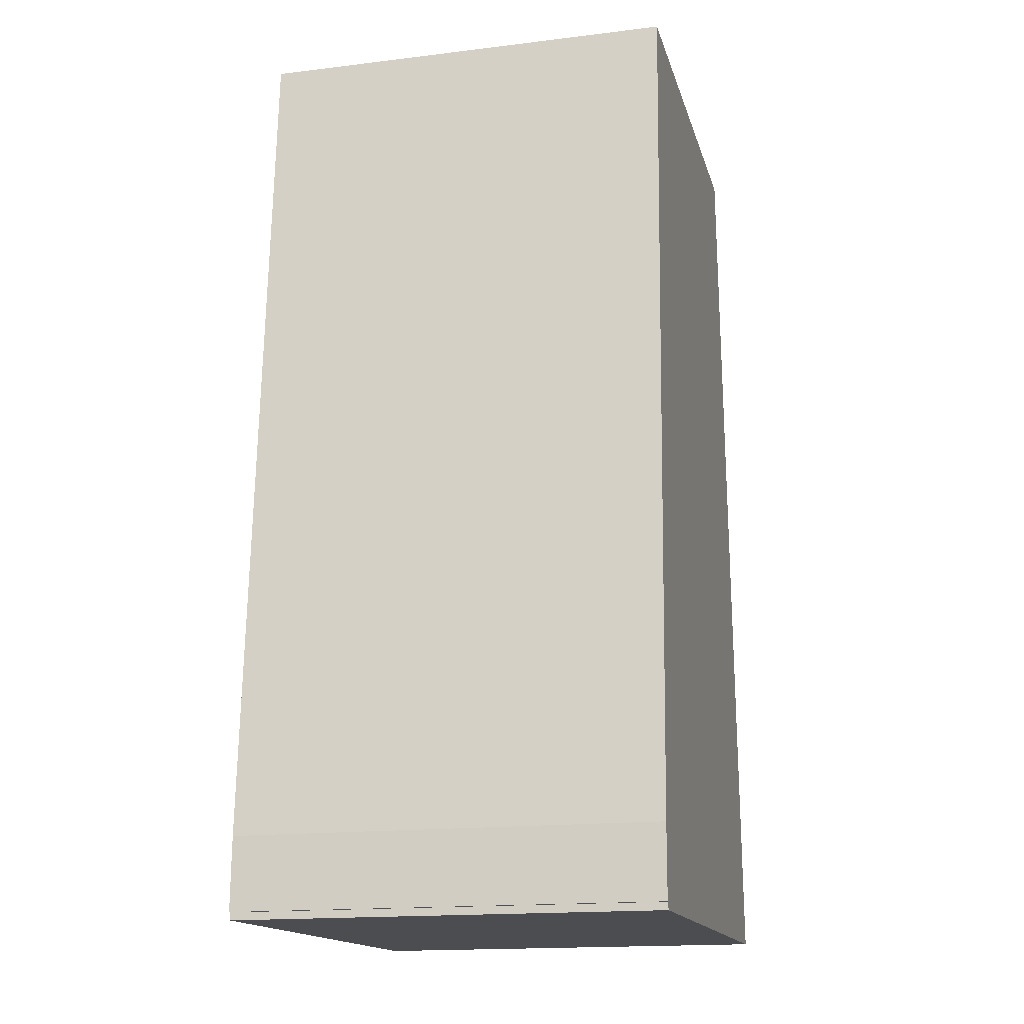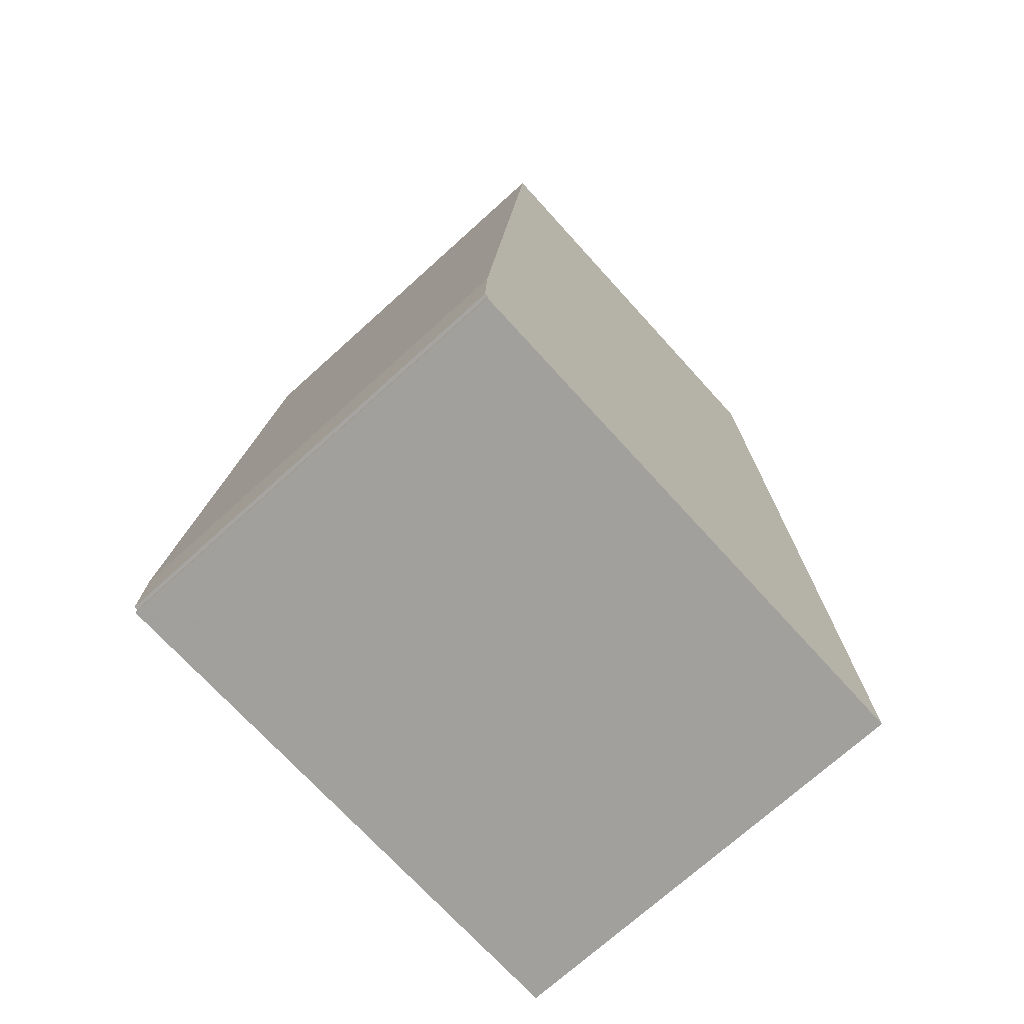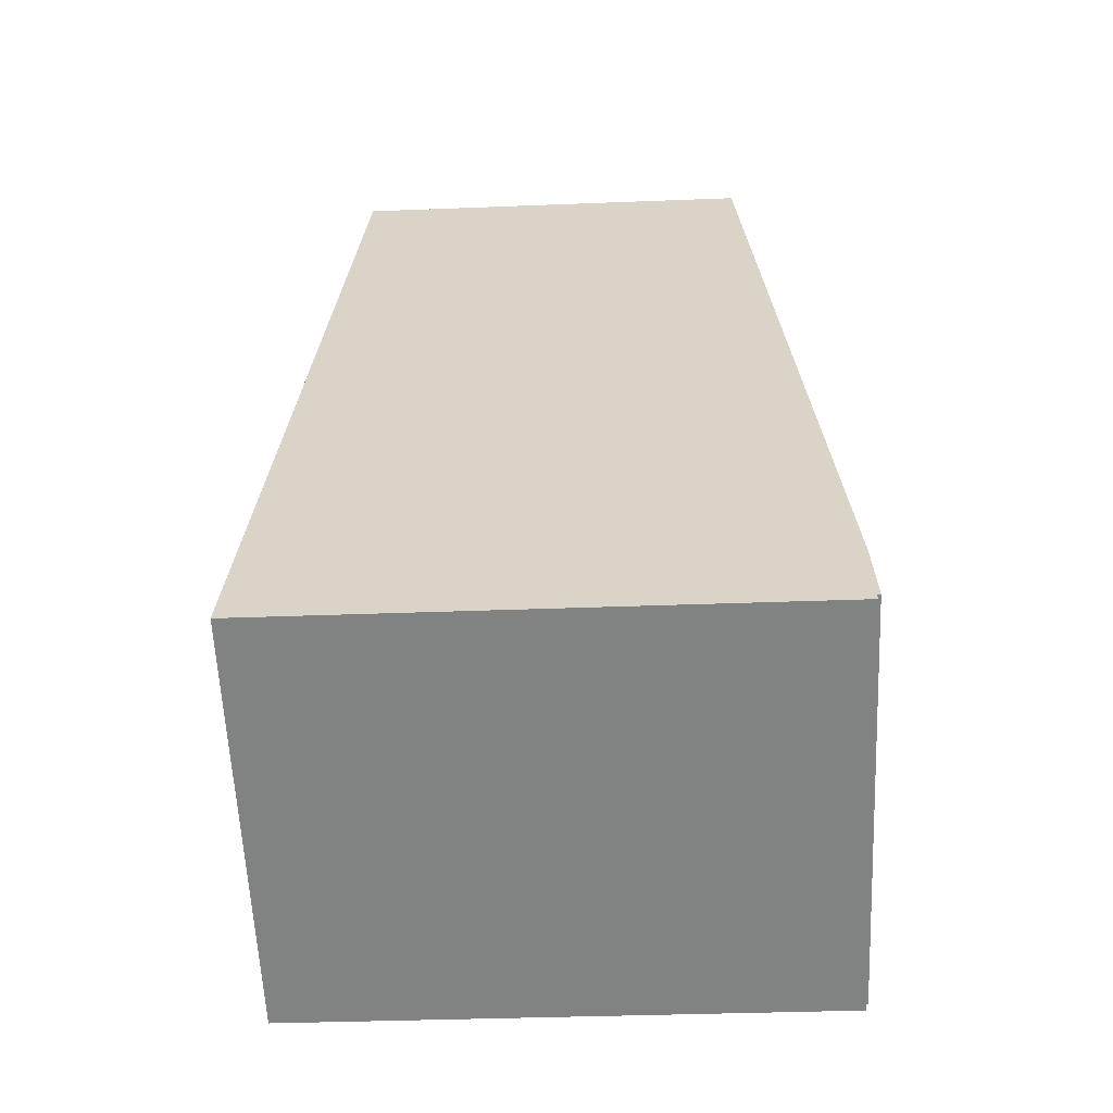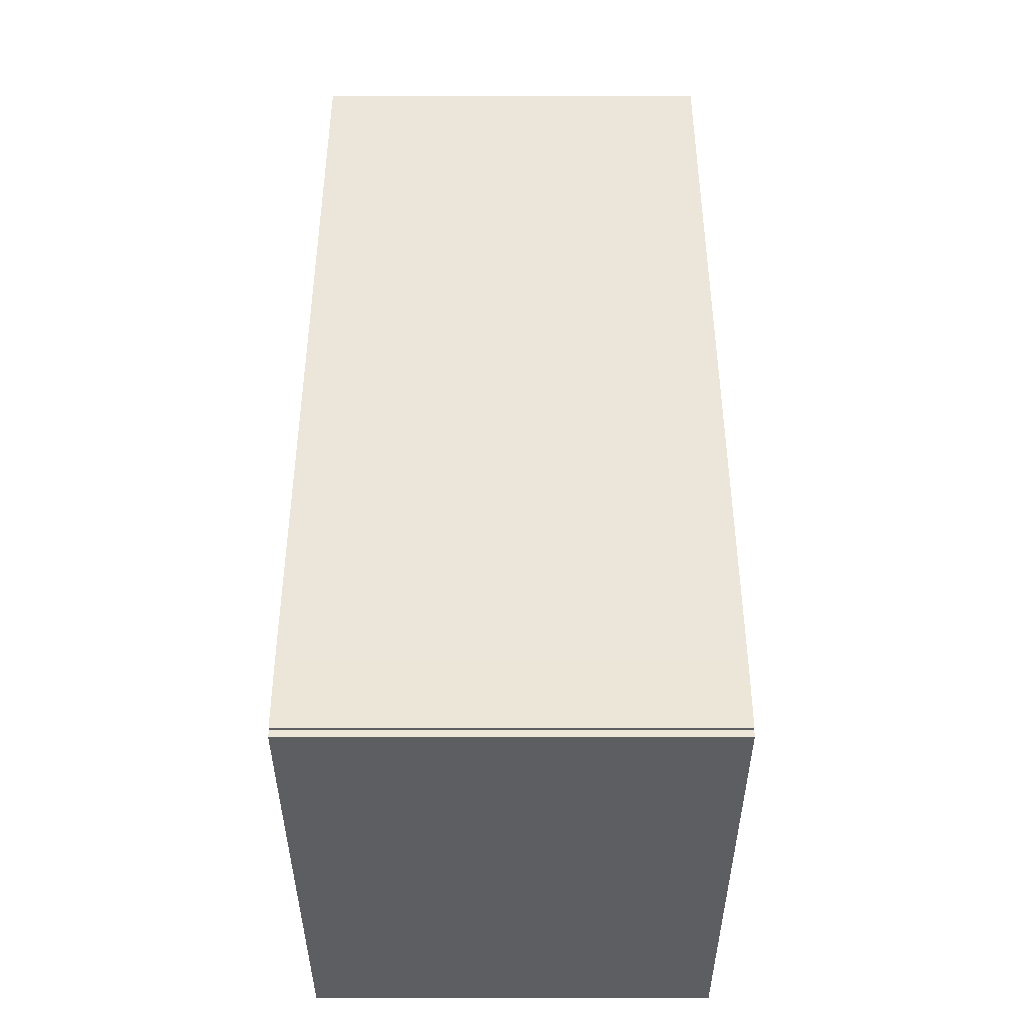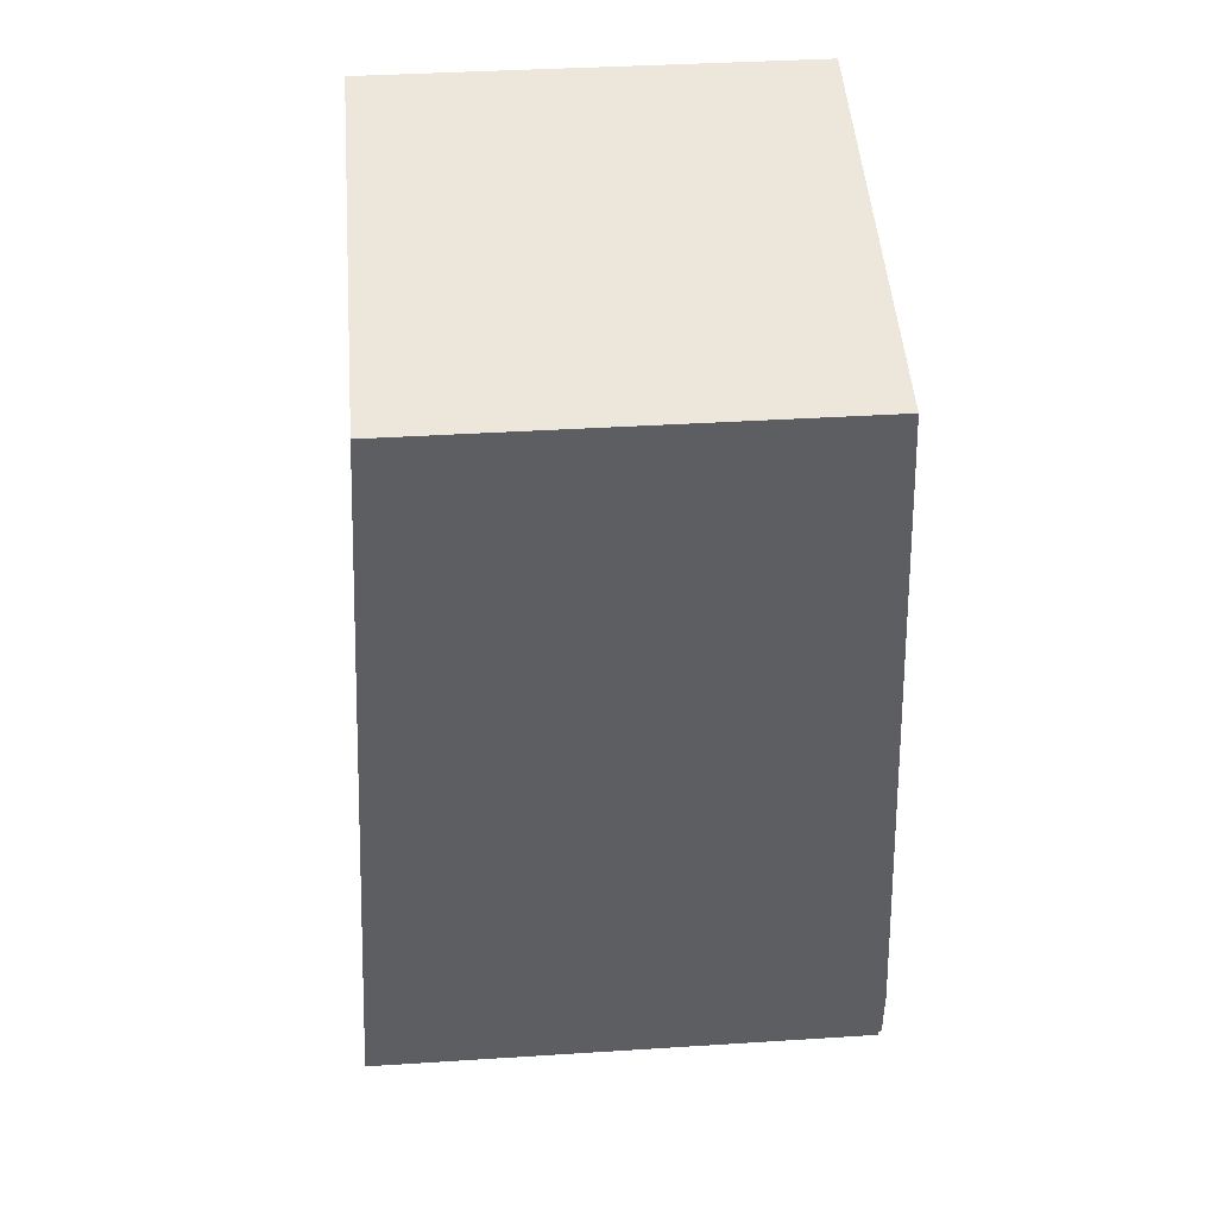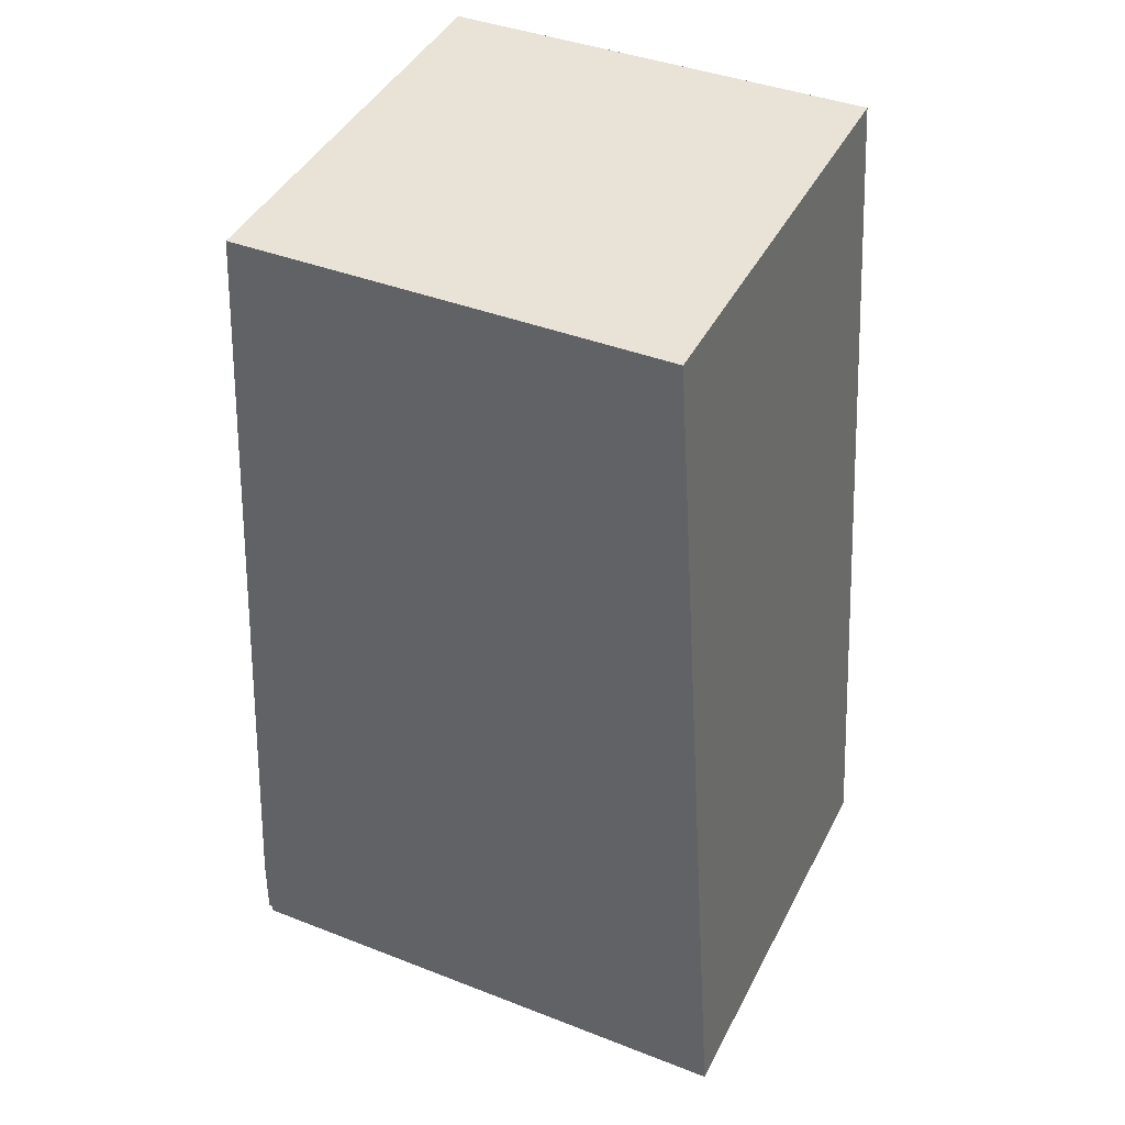
<metadata>
{"format":"obj","ext":"obj","renderer":"f3d","projection":"perspective","resolution":1024,"background":"white","views":[{"elev":-16.7,"azim":103.9,"up":"+Z"},{"elev":-72.4,"azim":132.1,"up":"+Z"},{"elev":-60.8,"azim":2.6,"up":"+Z"},{"elev":-39.2,"azim":90.1,"up":"+Z"},{"elev":50.4,"azim":-4.6,"up":"+Z"},{"elev":42.8,"azim":-154.4,"up":"+Z"}]}
</metadata>
<code>
v  6.89 5.504 -0.136
v  6.933 5.504 -0.039
v  6.935 5.504 -0.137
v  6.956 5.504 0.904
v  6.976 5.504 -0.038
v  6.267 5.504 11.96
v  5.918 5.504 -0.117
v  2.73 5.504 12.02
v  0.651 5.504 -0.013
v  0.81 5.504 12.06
v  0.347 5.504 5.164
v  0 5.504 3.37e-16
v  0 0 0
v  0.347 -3.162e-16 5.164
v  0.81 -7.383e-16 12.06
v  6.267 -7.323e-16 11.96
v  2.73 -7.362e-16 12.02
v  6.956 -5.535e-17 0.904
v  6.976 2.327e-18 -0.038
v  6.933 2.388e-18 -0.039
v  6.935 8.389e-18 -0.137
v  6.89 8.328e-18 -0.136
v  5.918 7.164e-18 -0.117
v  0.651 7.96e-19 -0.013
g defaultobject
f 1 2 3
f 2 4 5
f 4 2 6
f 6 2 1
f 6 1 7
f 6 7 8
f 8 7 9
f 8 9 10
f 10 9 11
f 11 9 12
f 13 11 12
f 11 13 10
f 10 13 14
f 10 14 15
f 15 8 10
f 8 15 6
f 6 15 16
f 16 15 17
f 16 4 6
f 4 16 18
f 18 5 4
f 5 18 19
f 20 3 2
f 3 20 21
f 19 2 5
f 2 19 20
f 21 1 3
f 1 21 7
f 7 21 9
f 9 21 12
f 12 21 22
f 12 22 13
f 13 22 23
f 13 23 24
f 18 20 19
f 20 18 23
f 23 18 24
f 24 18 16
f 24 16 13
f 13 16 14
f 14 16 15
f 15 16 17
f 20 22 21
f 22 20 23

</code>
